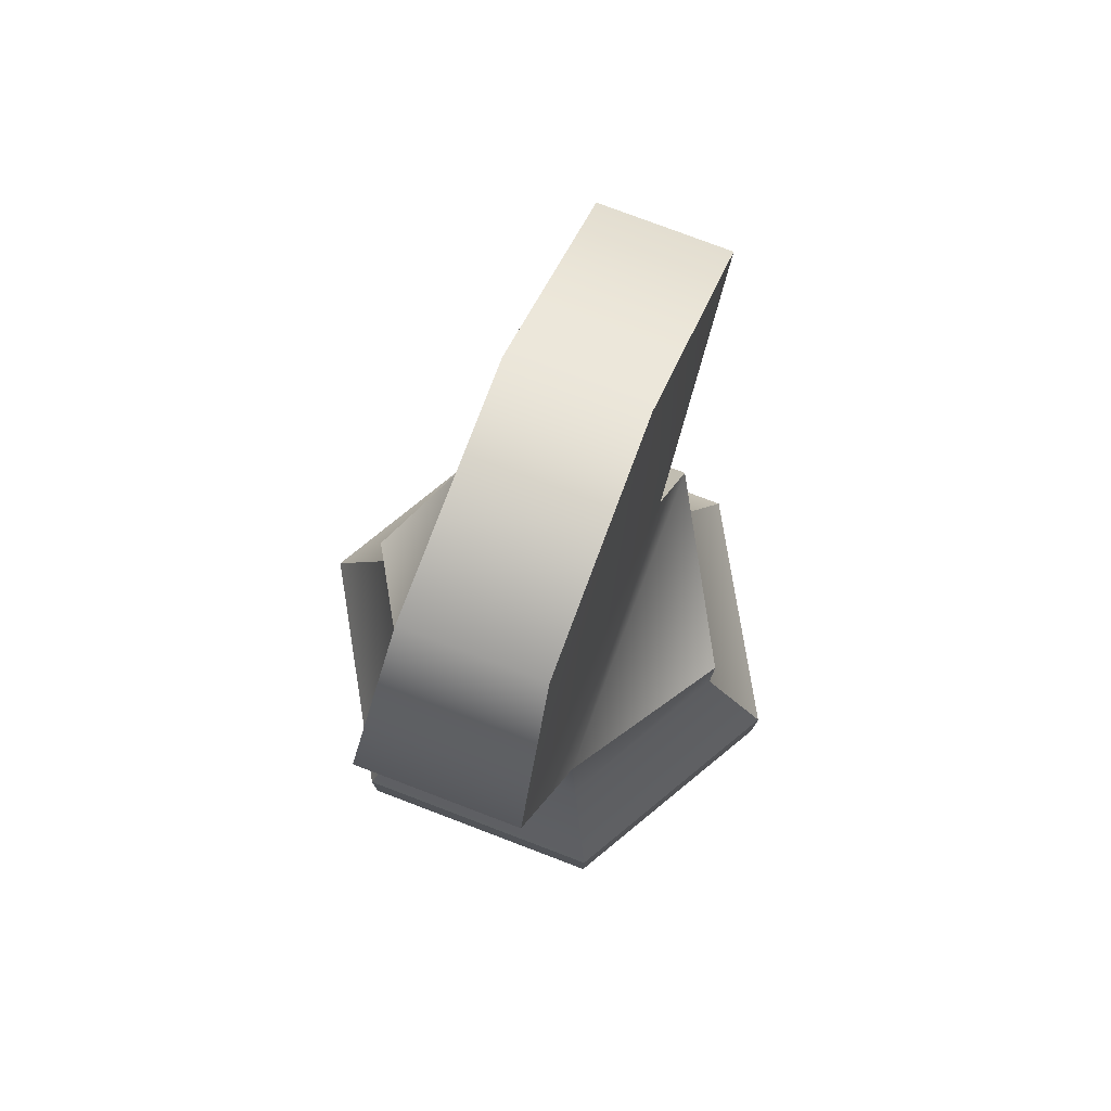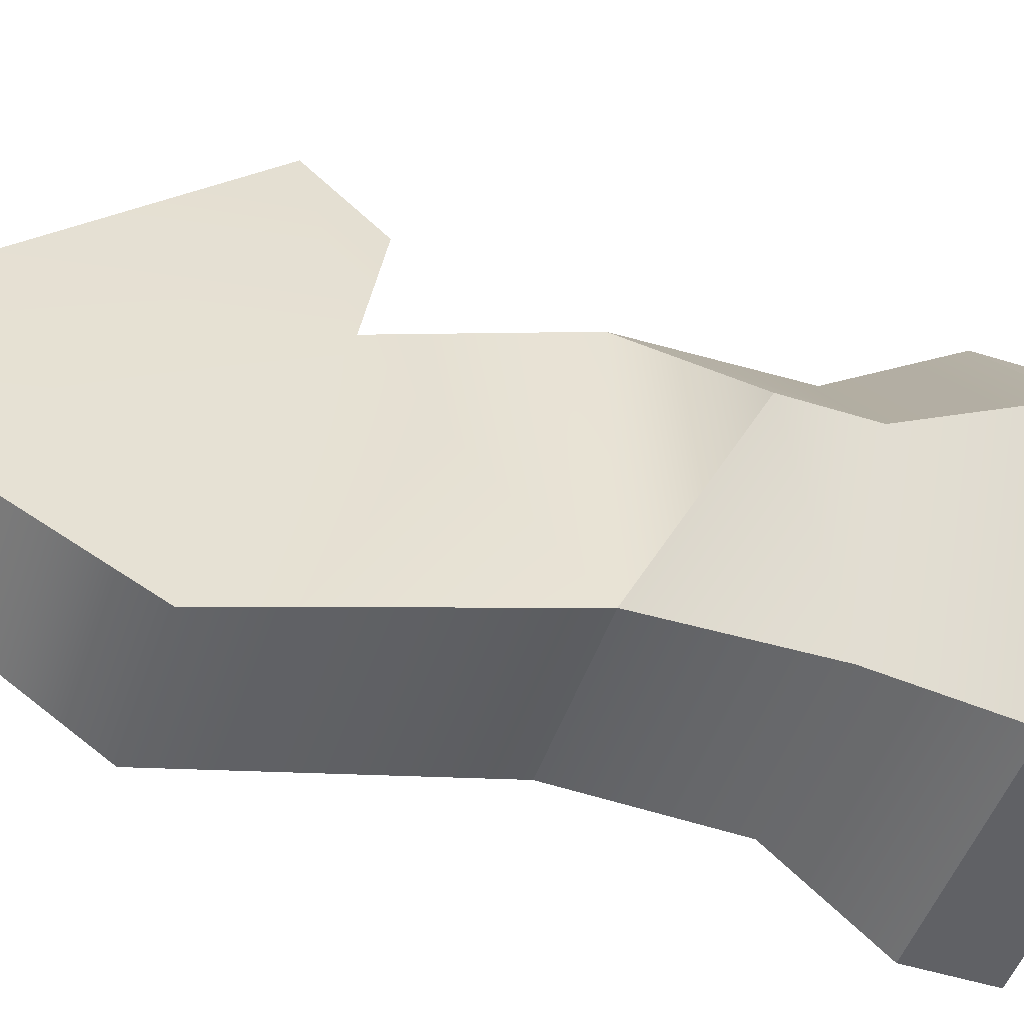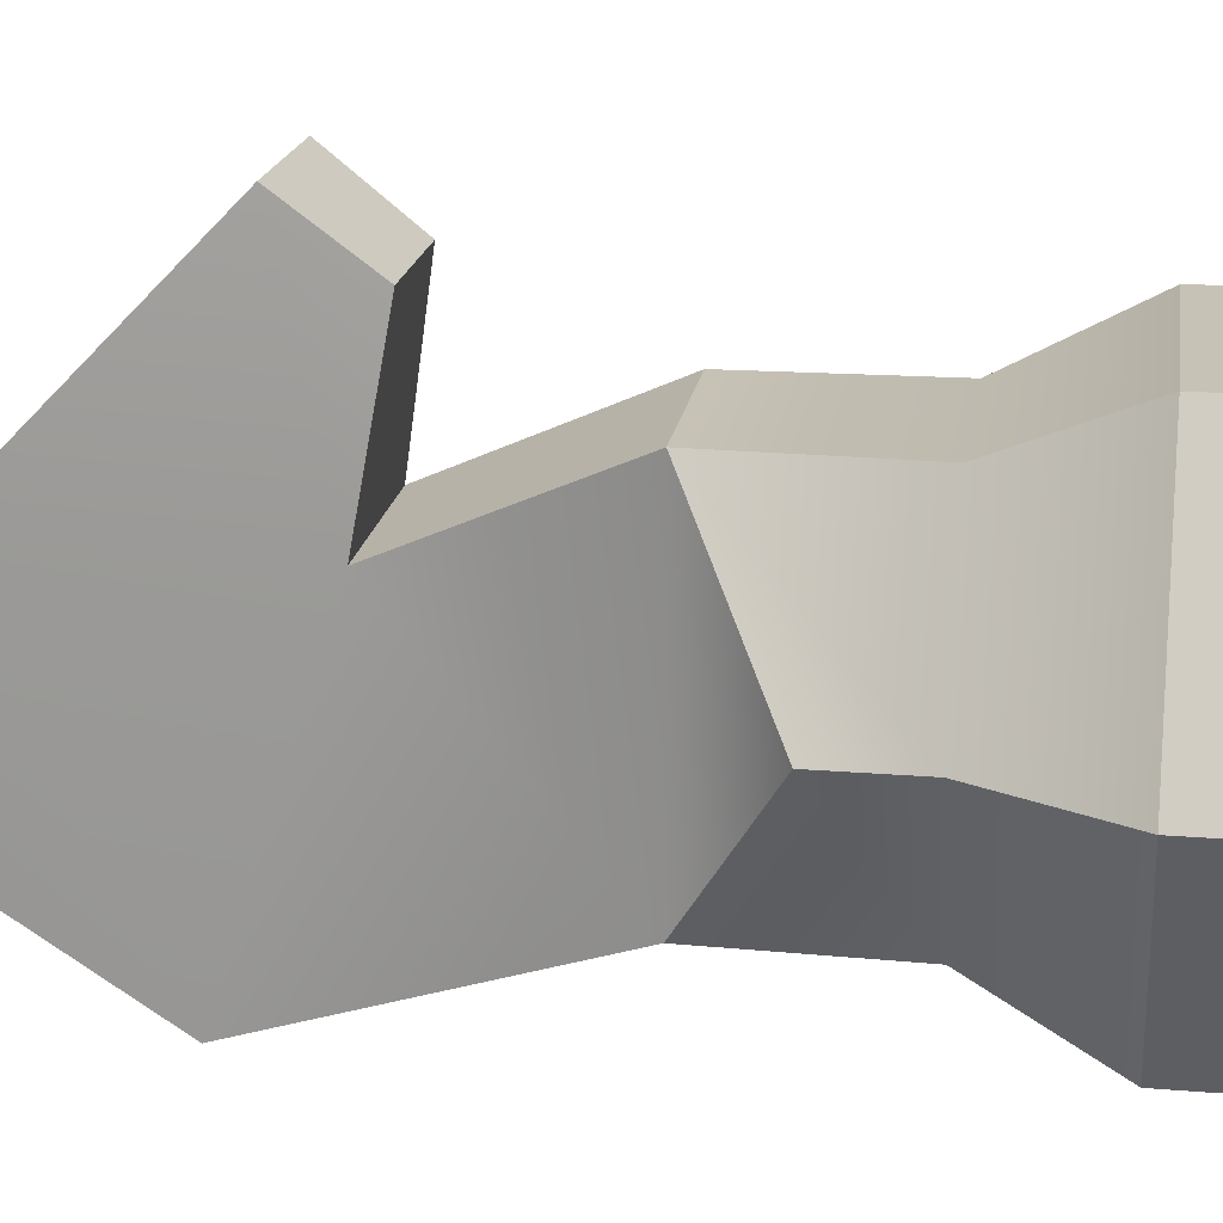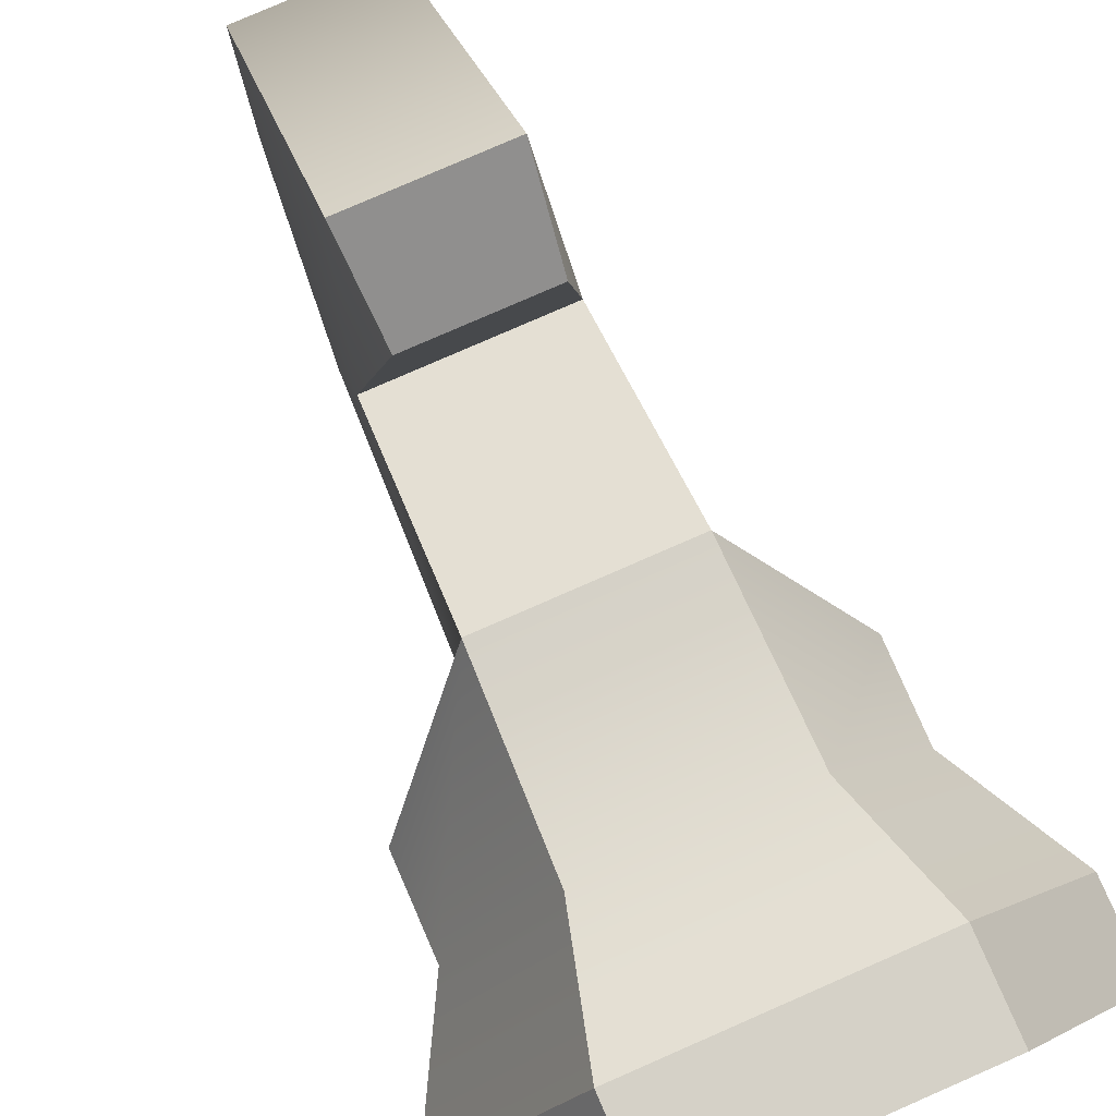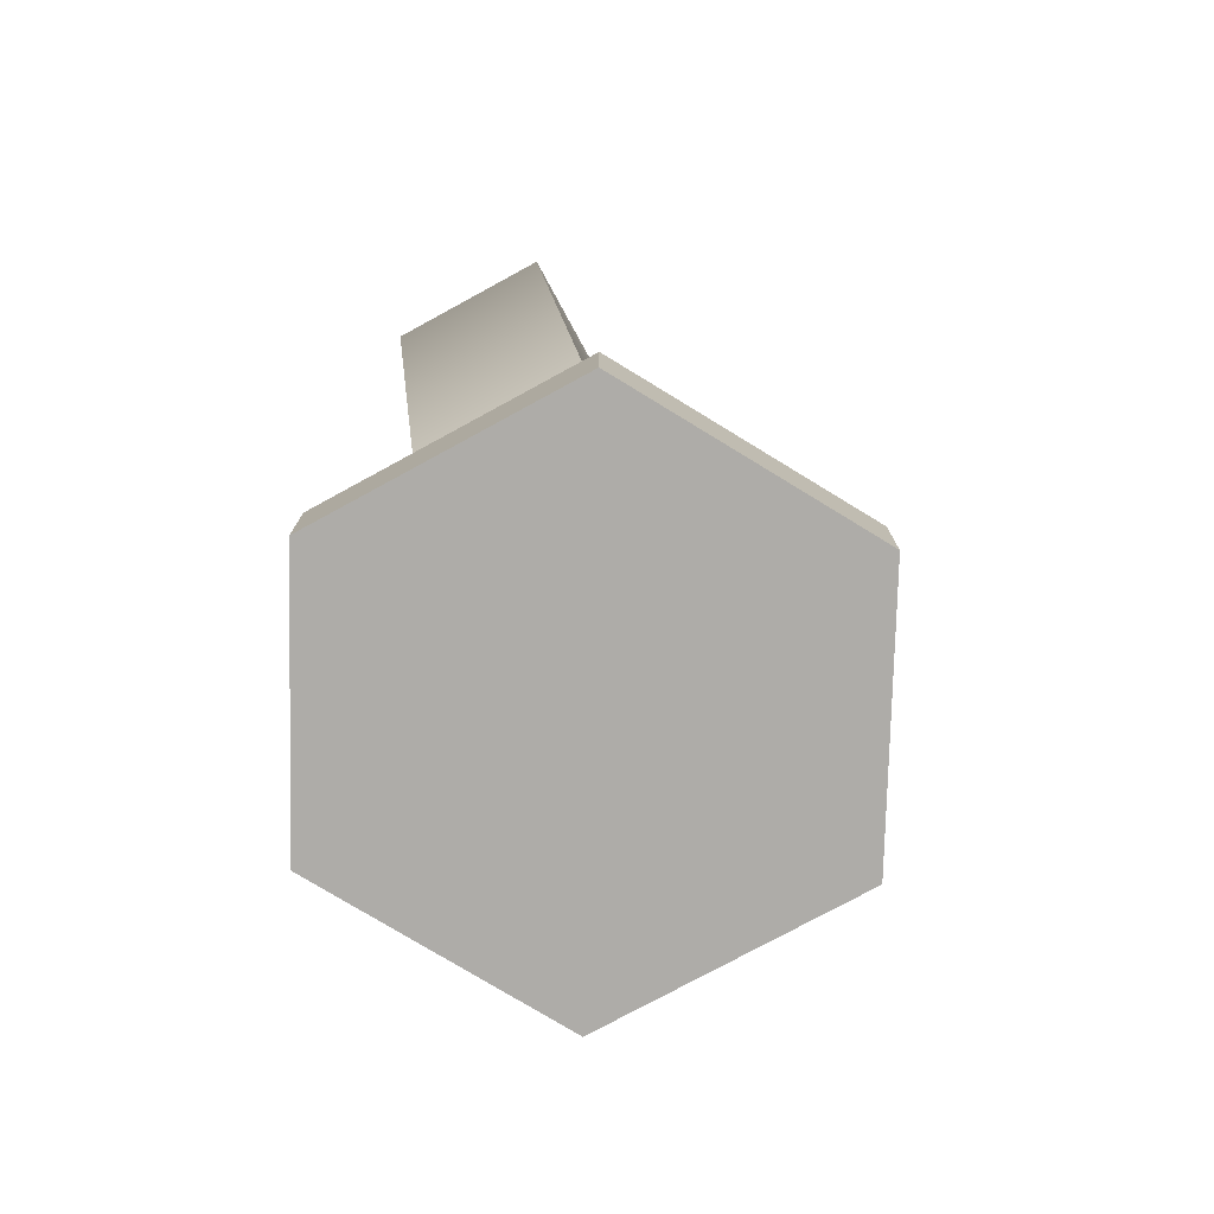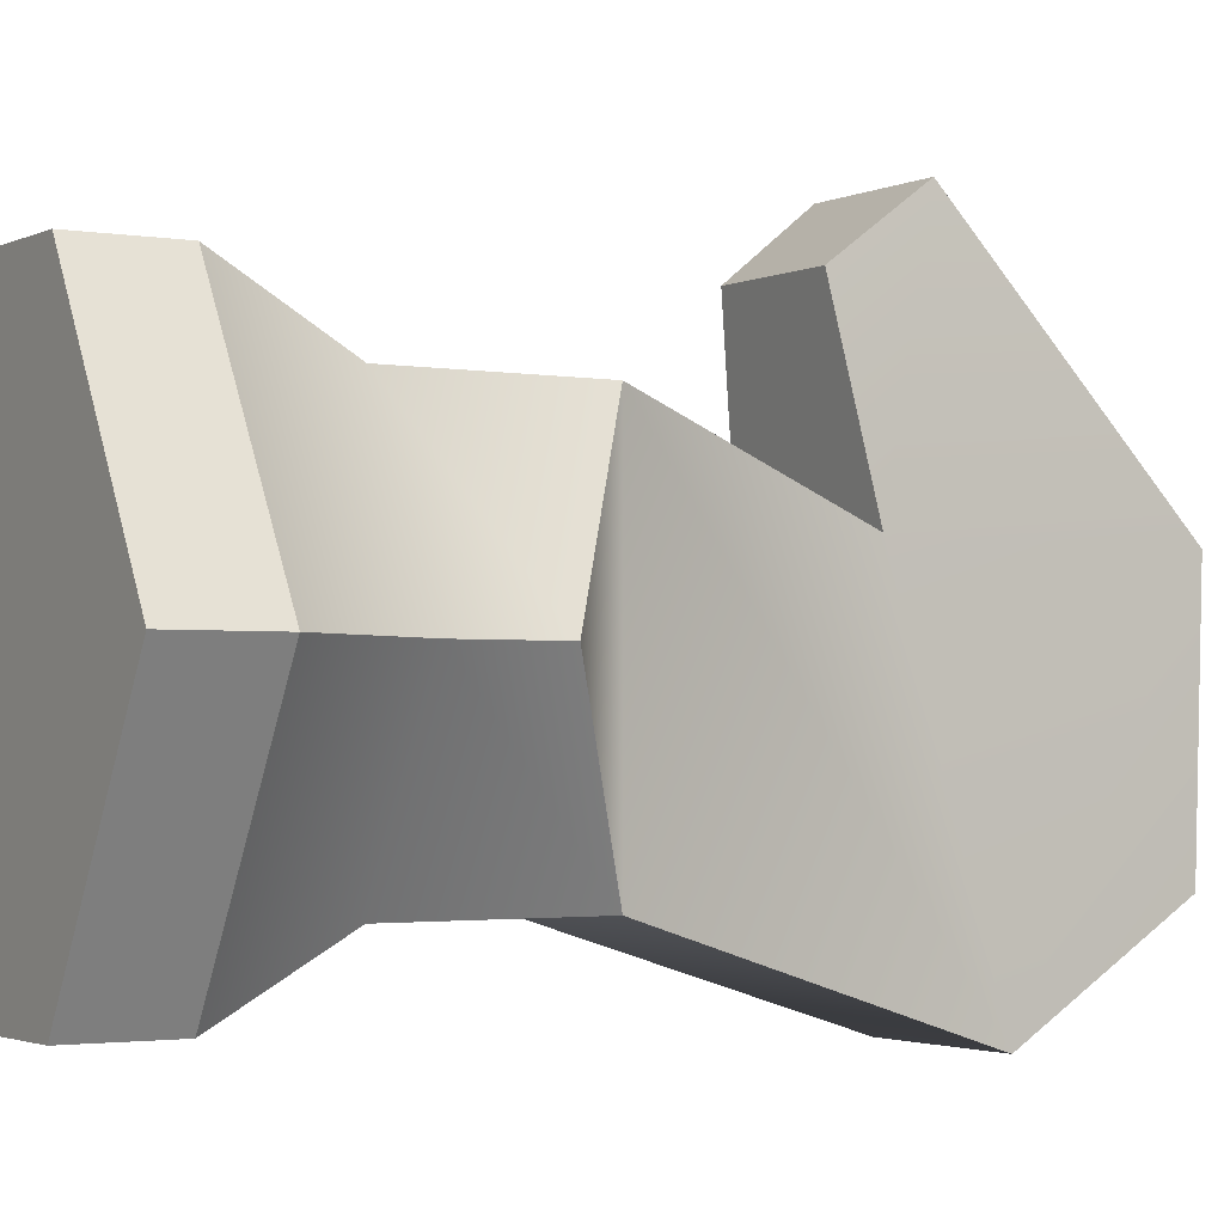
<metadata>
{"format":"obj","ext":"obj","renderer":"f3d","projection":"perspective","resolution":1024,"background":"white","views":[{"elev":77.6,"azim":-159.2,"up":"+Y"},{"elev":-50.3,"azim":-109.0,"up":"+Z"},{"elev":19.3,"azim":-81.2,"up":"+Z"},{"elev":79.3,"azim":-23.6,"up":"+Z"},{"elev":-76.8,"azim":-151.4,"up":"+Y"},{"elev":-2.1,"azim":58.5,"up":"+Z"}]}
</metadata>
<code>
o Knight.001_Sphere.012
v -0.0552 0.1235 -0.09779
v 0.0552 0.1235 -0.09779
v -0.1104 0.1235 -0.002175
v -0.0552 0.1235 0.09344
v 0.0552 0.1235 0.09344
v 0.1104 0.1235 -0.002175
v -0.07501 0.05113 -0.1321
v 0.07501 0.05113 -0.1321
v -0.15 0.05113 -0.002175
v -0.07501 0.05113 0.1277
v 0.07501 0.05113 0.1277
v 0.15 0.05113 -0.002175
v 0.07501 -6.6e-05 -0.1321
v -0.07501 -6.6e-05 -0.1321
v -0.15 -6.6e-05 -0.002175
v -0.07501 -6.6e-05 0.1277
v 0.07501 -6.6e-05 0.1277
v 0.15 -6.6e-05 -0.002175
v -0.05242 0.2279 -0.09779
v 0.05242 0.2279 -0.09779
v -0.1104 0.1755 -0.002175
v -0.05242 0.2279 0.09344
v 0.05242 0.2279 0.09344
v 0.1104 0.1755 -0.002175
v -0.04544 0.4079 -0.1558
v 0.04544 0.4079 -0.1558
v -0.04992 0.3445 0.04254
v 0.04992 0.3445 0.04254
v 0.03856 0.5063 -0.09661
v -0.03856 0.5063 -0.09661
v -0.03572 0.328 0.1439
v 0.03572 0.328 0.1439
v 0.03821 0.5112 0.04161
v -0.03821 0.5112 0.04161
v -0.04005 0.376 0.181
v 0.04005 0.376 0.181
v 0.0552 0.1235 -0.09779
v 0.07501 0.05113 -0.1321
v 0.07501 0.05113 -0.1321
v 0.07501 0.05113 -0.1321
v -0.07501 0.05113 -0.1321
v -0.07501 0.05113 -0.1321
v -0.07501 0.05113 -0.1321
v -0.0552 0.1235 -0.09779
v -0.15 0.05113 -0.002175
v -0.15 0.05113 -0.002175
v -0.15 0.05113 -0.002175
v -0.1104 0.1235 -0.002175
v -0.07501 0.05113 0.1277
v -0.07501 0.05113 0.1277
v -0.07501 0.05113 0.1277
v -0.0552 0.1235 0.09344
v 0.07501 0.05113 0.1277
v 0.07501 0.05113 0.1277
v 0.07501 0.05113 0.1277
v 0.0552 0.1235 0.09344
v 0.15 0.05113 -0.002175
v 0.15 0.05113 -0.002175
v 0.15 0.05113 -0.002175
v 0.1104 0.1235 -0.002175
v 0.07501 -6.6e-05 -0.1321
v 0.07501 -6.6e-05 -0.1321
v -0.07501 -6.6e-05 -0.1321
v -0.07501 -6.6e-05 -0.1321
v -0.15 -6.6e-05 -0.002175
v -0.15 -6.6e-05 -0.002175
v -0.07501 -6.6e-05 0.1277
v -0.07501 -6.6e-05 0.1277
v 0.07501 -6.6e-05 0.1277
v 0.07501 -6.6e-05 0.1277
v 0.15 -6.6e-05 -0.002175
v 0.15 -6.6e-05 -0.002175
v -0.05242 0.2279 -0.09779
v -0.05242 0.2279 -0.09779
v -0.05242 0.2279 -0.09779
v 0.05242 0.2279 -0.09779
v 0.05242 0.2279 -0.09779
v 0.05242 0.2279 -0.09779
v -0.1104 0.1755 -0.002175
v -0.1104 0.1755 -0.002175
v -0.05242 0.2279 0.09344
v -0.05242 0.2279 0.09344
v -0.05242 0.2279 0.09344
v 0.05242 0.2279 0.09344
v 0.05242 0.2279 0.09344
v 0.05242 0.2279 0.09344
v 0.1104 0.1755 -0.002175
v 0.1104 0.1755 -0.002175
v -0.04544 0.4079 -0.1558
v 0.04544 0.4079 -0.1558
v 0.04992 0.3445 0.04254
v 0.04992 0.3445 0.04254
v -0.04992 0.3445 0.04254
v -0.04992 0.3445 0.04254
v -0.03856 0.5063 -0.09661
v 0.03856 0.5063 -0.09661
v 0.03572 0.328 0.1439
v 0.03572 0.328 0.1439
v -0.03572 0.328 0.1439
v -0.03572 0.328 0.1439
v -0.03821 0.5112 0.04161
v 0.03821 0.5112 0.04161
v 0.04005 0.376 0.181
v 0.04005 0.376 0.181
v -0.04005 0.376 0.181
v -0.04005 0.376 0.181
f 44 37 38 41
f 48 1 42 45
f 52 3 46 49
f 56 4 50 53
f 60 5 54 57
f 2 6 58 39
f 43 40 61 63
f 47 7 64 65
f 51 9 66 67
f 55 10 68 69
f 59 11 70 71
f 8 12 72 62
f 15 18 17 16
f 13 18 15 14
f 37 44 73 76
f 1 48 79 74
f 3 52 81 80
f 4 56 84 82
f 5 60 87 85
f 6 2 77 88
f 75 21 83
f 78 86 24
f 20 19 89 90
f 22 23 91 93
f 75 83 94 25
f 86 78 26 92
f 90 89 95 96
f 27 28 97 99
f 96 95 101 102
f 100 98 103 105
f 102 101 106 104
f 25 94 34 30
f 94 31 35 34
f 92 33 36 32
f 26 29 33 92

</code>
